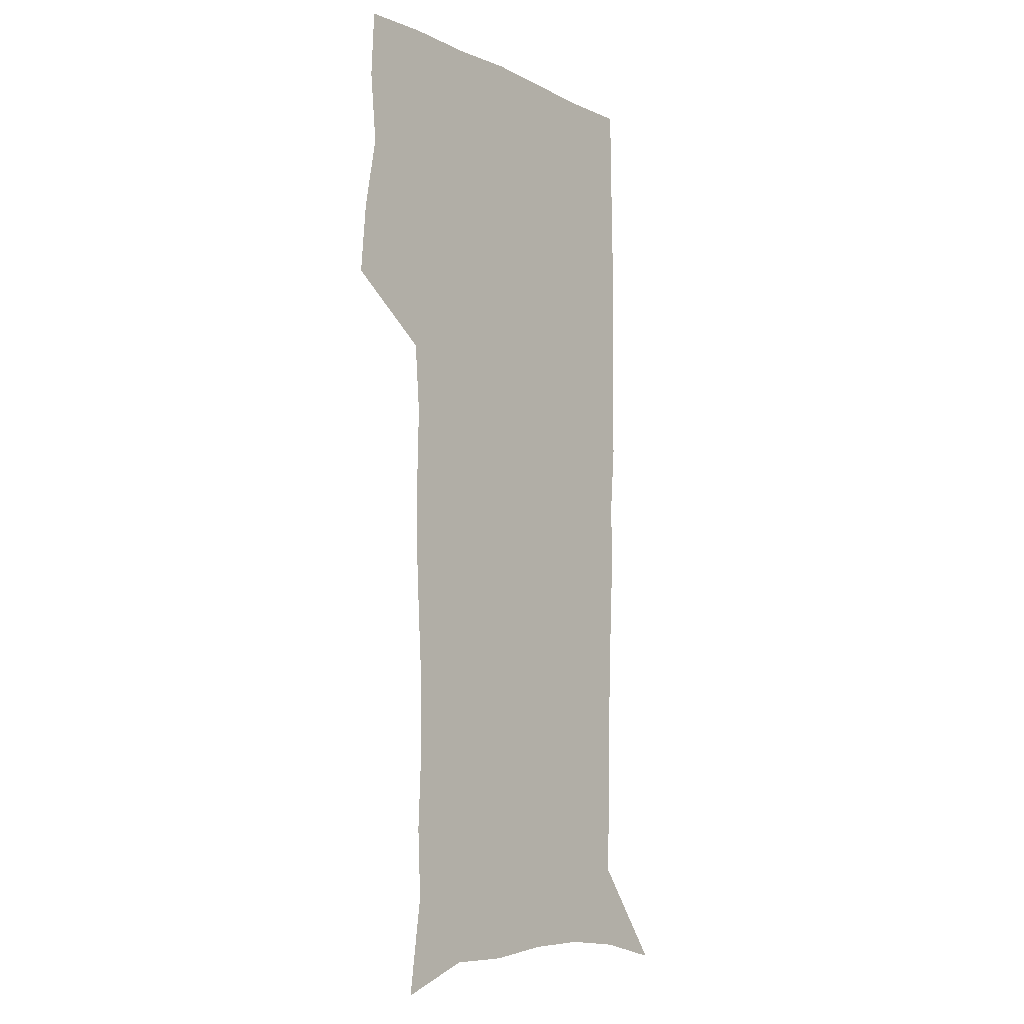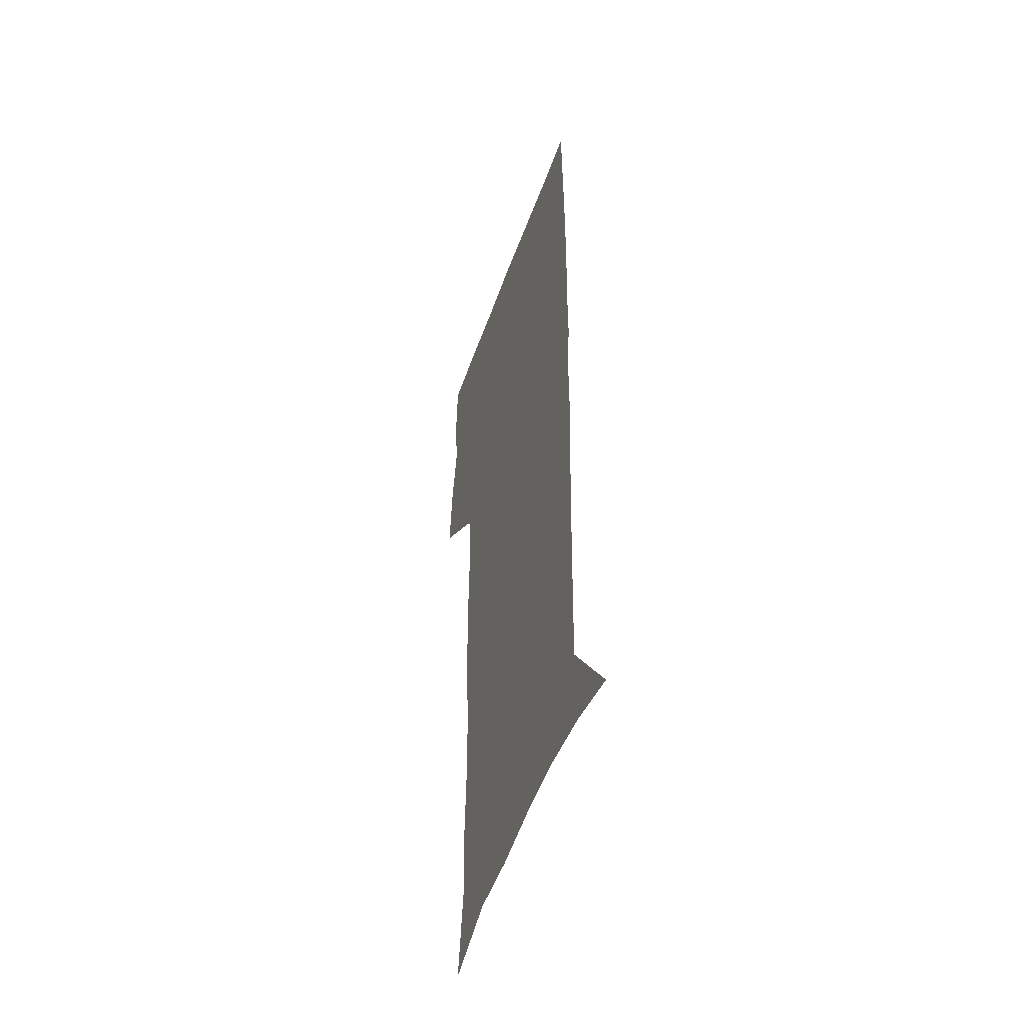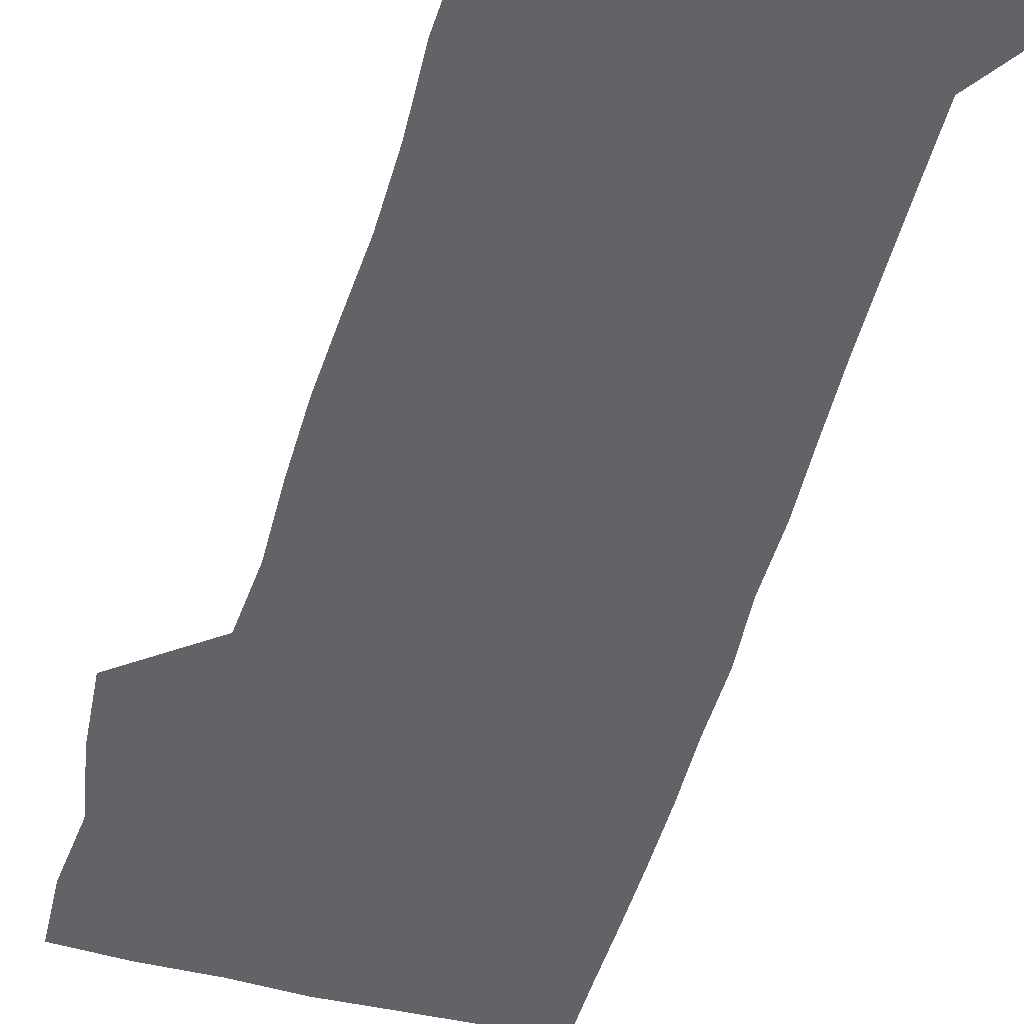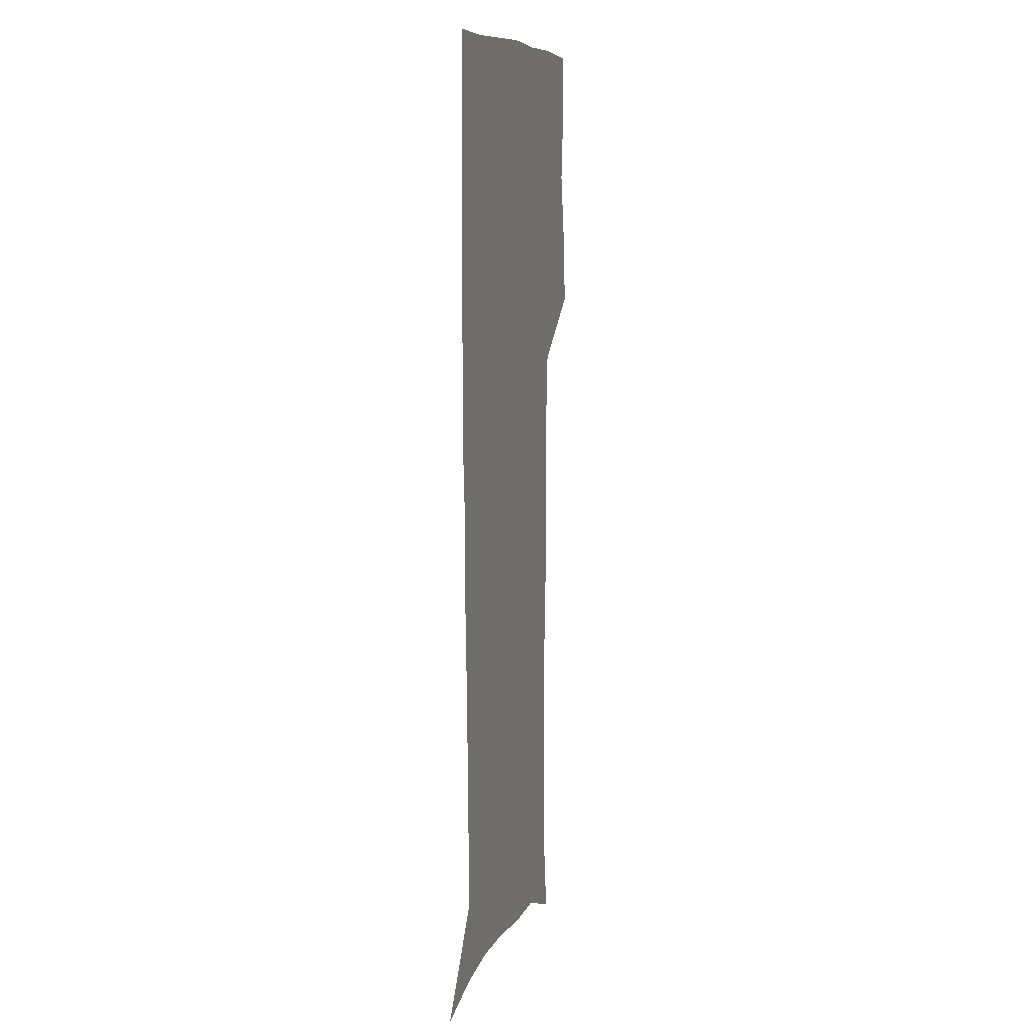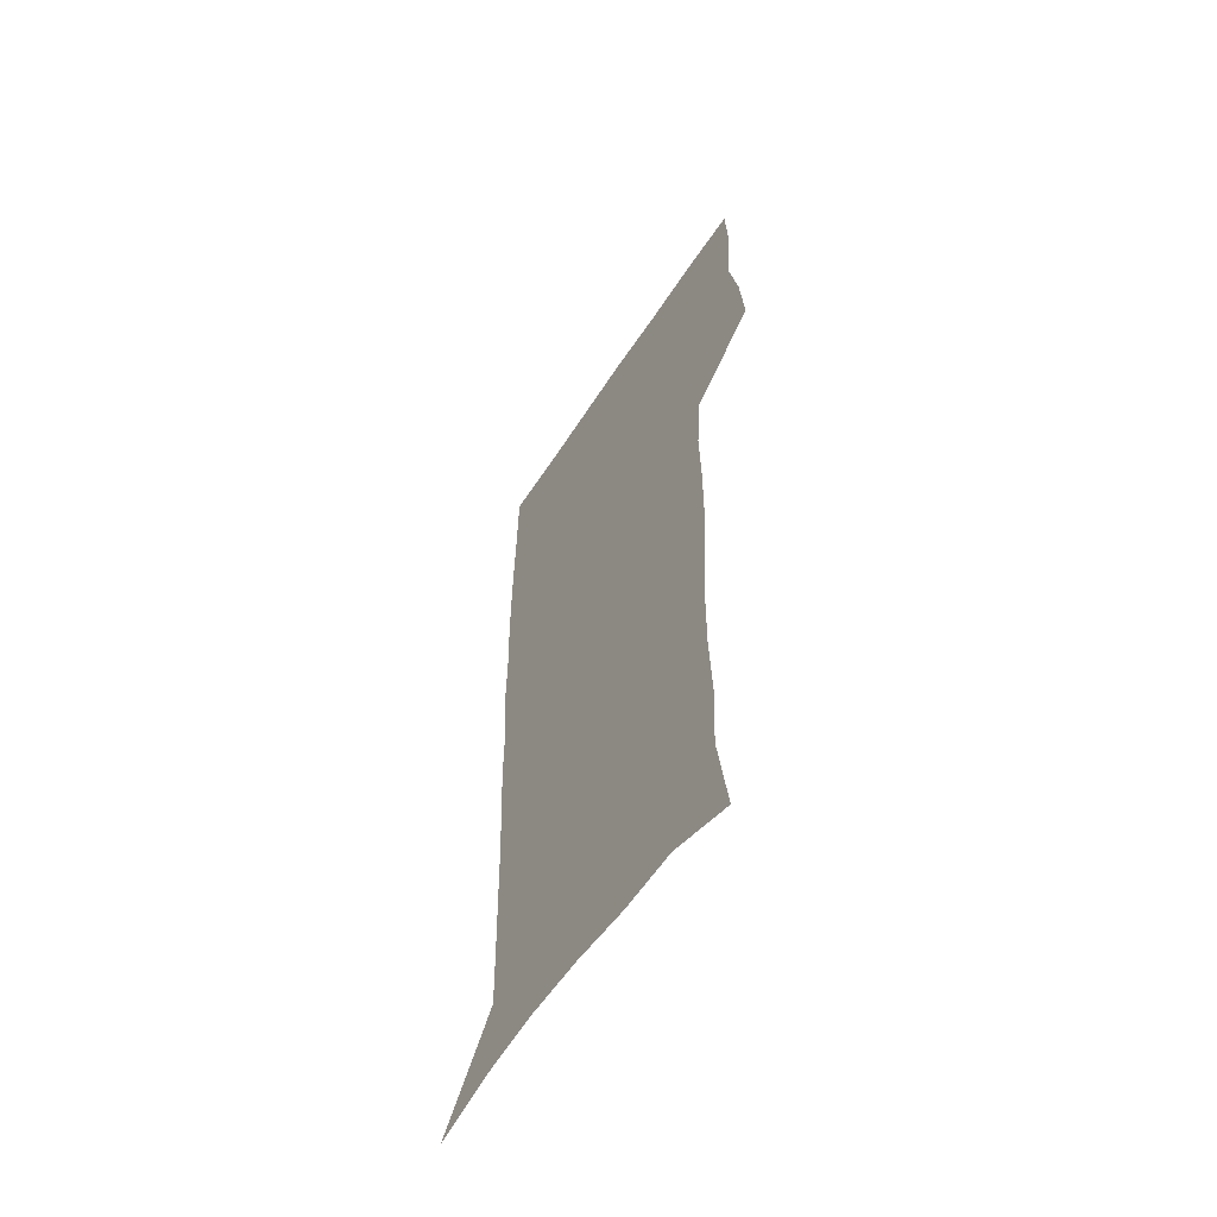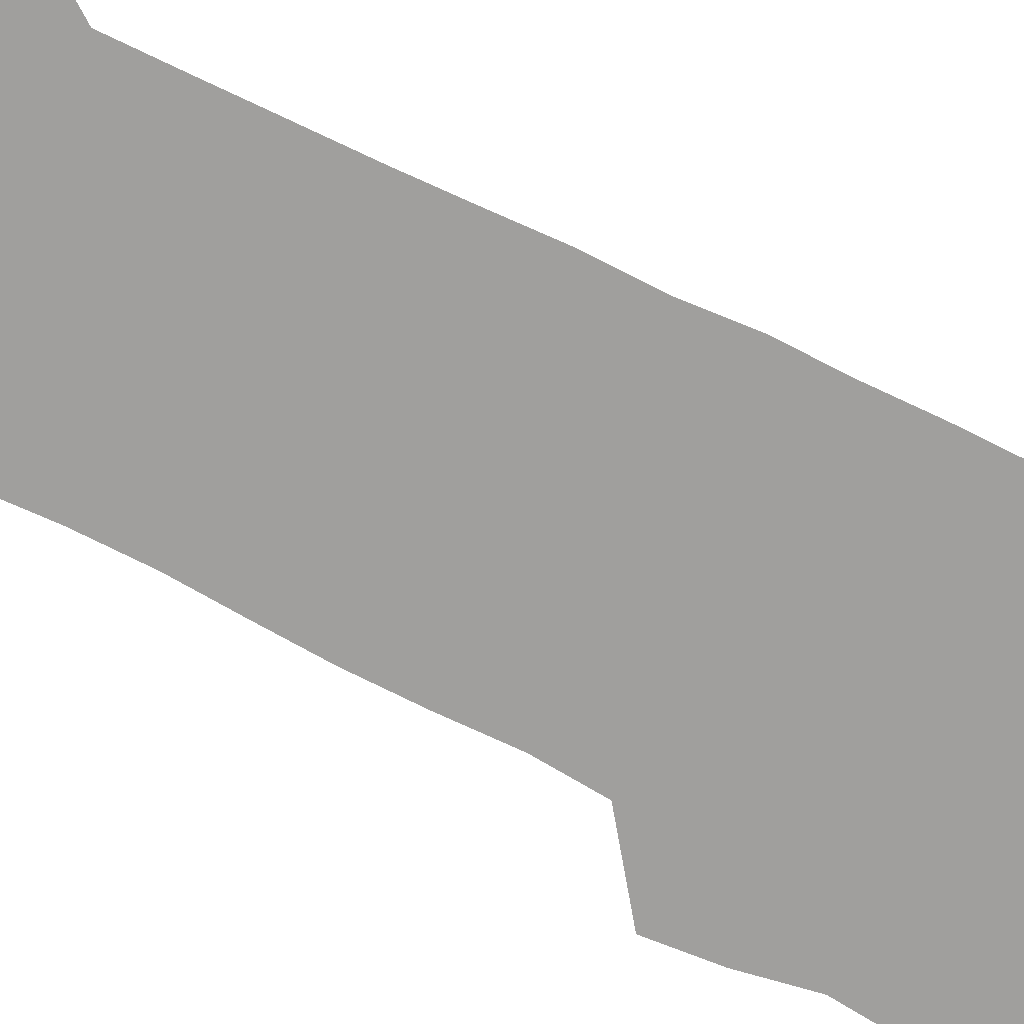
<metadata>
{"format":"obj","ext":"obj","renderer":"f3d","projection":"perspective","resolution":1024,"background":"white","views":[{"elev":-8.7,"azim":-50.5,"up":"+Y"},{"elev":-49.9,"azim":71.1,"up":"+Y"},{"elev":-50.9,"azim":-15.8,"up":"+Z"},{"elev":9.0,"azim":105.1,"up":"+Y"},{"elev":-59.9,"azim":-123.0,"up":"+Y"},{"elev":-71.4,"azim":63.2,"up":"+Z"}]}
</metadata>
<code>
v 473.1 446.3 0
v 475.7 477.2 0
v 481.3 508.8 0
v 478.3 539.6 0
v 479.7 568.9 0
v 509.4 128.8 0
v 515.1 170.5 0
v 513.7 200.4 0
v 515.1 233.6 0
v 514.9 264.9 0
v 513.1 294.7 0
v 511.4 325 0
v 511.2 356.6 0
v 512 388.9 0
v 509.6 418.8 0
v 513.1 450.2 0
v 511 479.3 0
v 513.7 509 0
v 513.6 538.2 0
v 509.9 570.3 0
v 541.5 141.1 0
v 544.7 179.2 0
v 546.8 213.7 0
v 546.6 243.9 0
v 545.6 273.1 0
v 545 303.1 0
v 544.2 333 0
v 543.4 362.7 0
v 543.2 392.8 0
v 544.2 423.1 0
v 545 452.3 0
v 544.6 480.7 0
v 544.6 509 0
v 545 536.8 0
v 541 569.7 0
v 569.3 141.4 0
v 572.3 183.4 0
v 574.6 220.6 0
v 574 248.2 0
v 573.8 277.7 0
v 573.4 307.1 0
v 573.1 336.7 0
v 573.2 366.4 0
v 573.4 395.7 0
v 573.6 424.6 0
v 574.1 453.4 0
v 573.5 481.3 0
v 573.6 509.4 0
v 573.2 537.6 0
v 570.6 571 0
v 598.1 145.1 0
v 599.5 188 0
v 600.1 218.8 0
v 600.3 247.7 0
v 600.4 279.1 0
v 600.6 307.7 0
v 600.9 339.2 0
v 601.1 367.6 0
v 601.4 395.9 0
v 601.8 424.5 0
v 601.8 453.5 0
v 601.9 481.6 0
v 601.9 509.7 0
v 601.7 537.3 0
v 600.6 569.8 0
v 626.5 146.1 0
v 626.3 183.6 0
v 626.3 217.2 0
v 626.7 247.2 0
v 627.1 277.3 0
v 628 306.3 0
v 628.1 337.1 0
v 628.5 366.4 0
v 629.5 394.8 0
v 630.3 423.7 0
v 630.2 453 0
v 630.4 481.5 0
v 630.6 510.1 0
v 630.2 538.7 0
v 630.5 568.7 0
v 654.8 143.4 0
v 653.7 179.5 0
v 654.3 210.6 0
v 655.1 240.9 0
v 655.9 271.2 0
v 657.1 300.9 0
v 658.6 330.7 0
v 658.5 362 0
v 660.8 391 0
v 660.5 421.6 0
v 661.4 451.2 0
v 661.4 480.9 0
v 661.1 510.5 0
v 660.5 539.8 0
v 660.2 569.1 0
v 684.5 136.4 0
v 691 571 0
v 691 601 0
f 15 16 1
f 1 16 2
f 16 17 2
f 2 17 3
f 17 18 3
f 3 18 4
f 18 19 4
f 4 19 5
f 19 20 5
f 6 21 7
f 21 22 7
f 7 22 8
f 22 23 8
f 8 23 9
f 23 24 9
f 9 24 10
f 24 25 10
f 10 25 11
f 25 26 11
f 11 26 12
f 26 27 12
f 12 27 13
f 27 28 13
f 13 28 14
f 28 29 14
f 14 29 15
f 29 30 15
f 15 30 16
f 30 31 16
f 16 31 17
f 31 32 17
f 17 32 18
f 32 33 18
f 18 33 19
f 33 34 19
f 19 34 20
f 34 35 20
f 21 36 22
f 36 37 22
f 22 37 23
f 37 38 23
f 23 38 24
f 38 39 24
f 24 39 25
f 39 40 25
f 25 40 26
f 40 41 26
f 26 41 27
f 41 42 27
f 27 42 28
f 42 43 28
f 28 43 29
f 43 44 29
f 29 44 30
f 44 45 30
f 30 45 31
f 45 46 31
f 31 46 32
f 46 47 32
f 32 47 33
f 47 48 33
f 33 48 34
f 48 49 34
f 34 49 35
f 49 50 35
f 36 51 37
f 51 52 37
f 37 52 38
f 52 53 38
f 38 53 39
f 53 54 39
f 39 54 40
f 54 55 40
f 40 55 41
f 55 56 41
f 41 56 42
f 56 57 42
f 42 57 43
f 57 58 43
f 43 58 44
f 58 59 44
f 44 59 45
f 59 60 45
f 45 60 46
f 60 61 46
f 46 61 47
f 61 62 47
f 47 62 48
f 62 63 48
f 48 63 49
f 63 64 49
f 49 64 50
f 64 65 50
f 51 66 52
f 66 67 52
f 52 67 53
f 67 68 53
f 53 68 54
f 68 69 54
f 54 69 55
f 69 70 55
f 55 70 56
f 70 71 56
f 56 71 57
f 71 72 57
f 57 72 58
f 72 73 58
f 58 73 59
f 73 74 59
f 59 74 60
f 74 75 60
f 60 75 61
f 75 76 61
f 61 76 62
f 76 77 62
f 62 77 63
f 77 78 63
f 63 78 64
f 78 79 64
f 64 79 65
f 79 80 65
f 66 81 67
f 81 82 67
f 67 82 68
f 82 83 68
f 68 83 69
f 83 84 69
f 69 84 70
f 84 85 70
f 70 85 71
f 85 86 71
f 71 86 72
f 86 87 72
f 72 87 73
f 87 88 73
f 73 88 74
f 88 89 74
f 74 89 75
f 89 90 75
f 75 90 76
f 90 91 76
f 76 91 77
f 91 92 77
f 77 92 78
f 92 93 78
f 78 93 79
f 93 94 79
f 79 94 80
f 94 95 80
f 81 96 82

</code>
